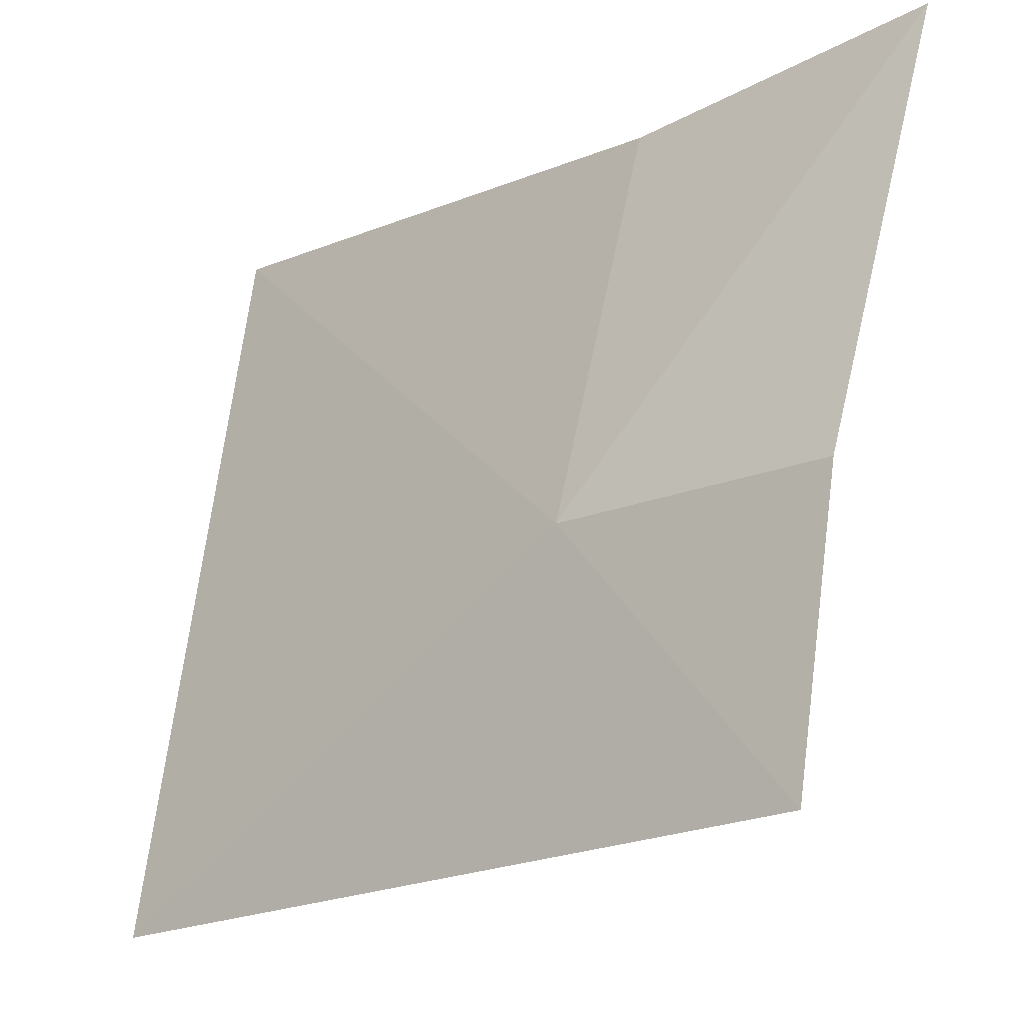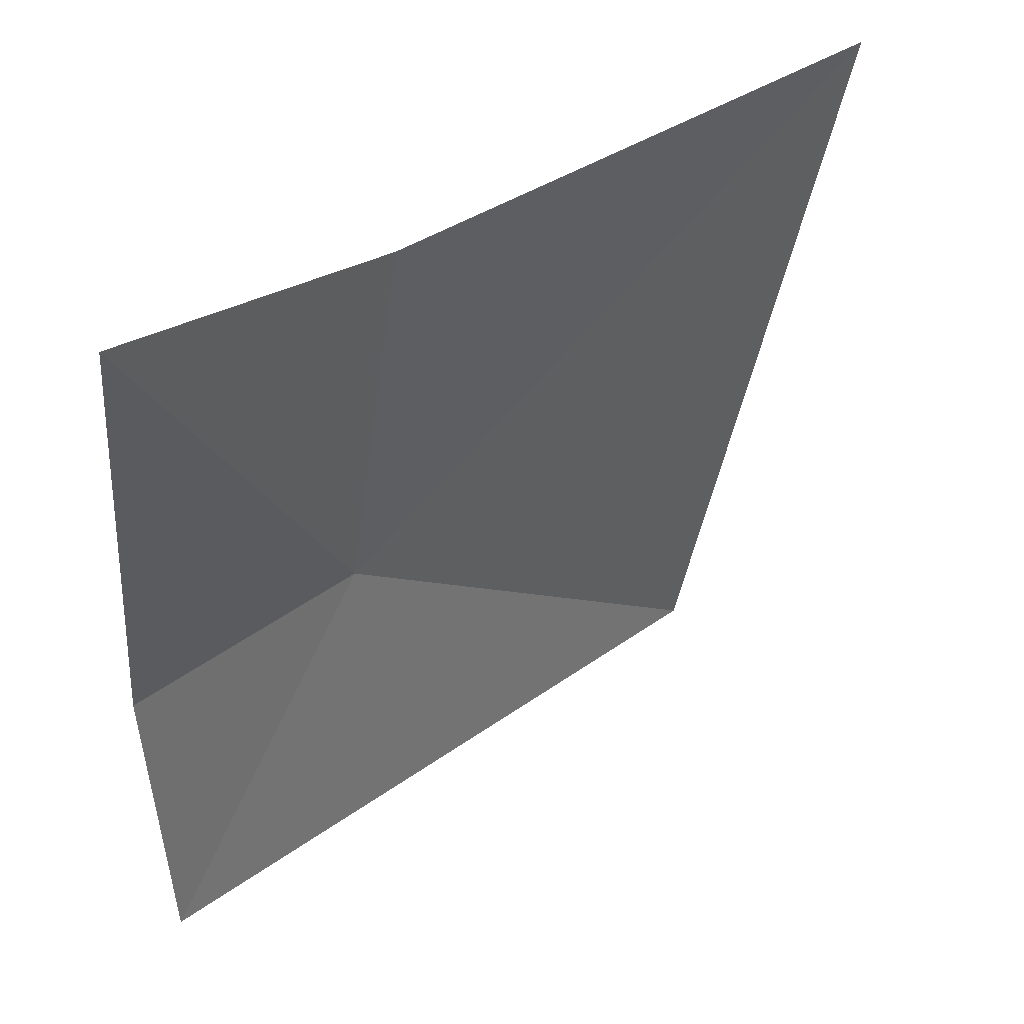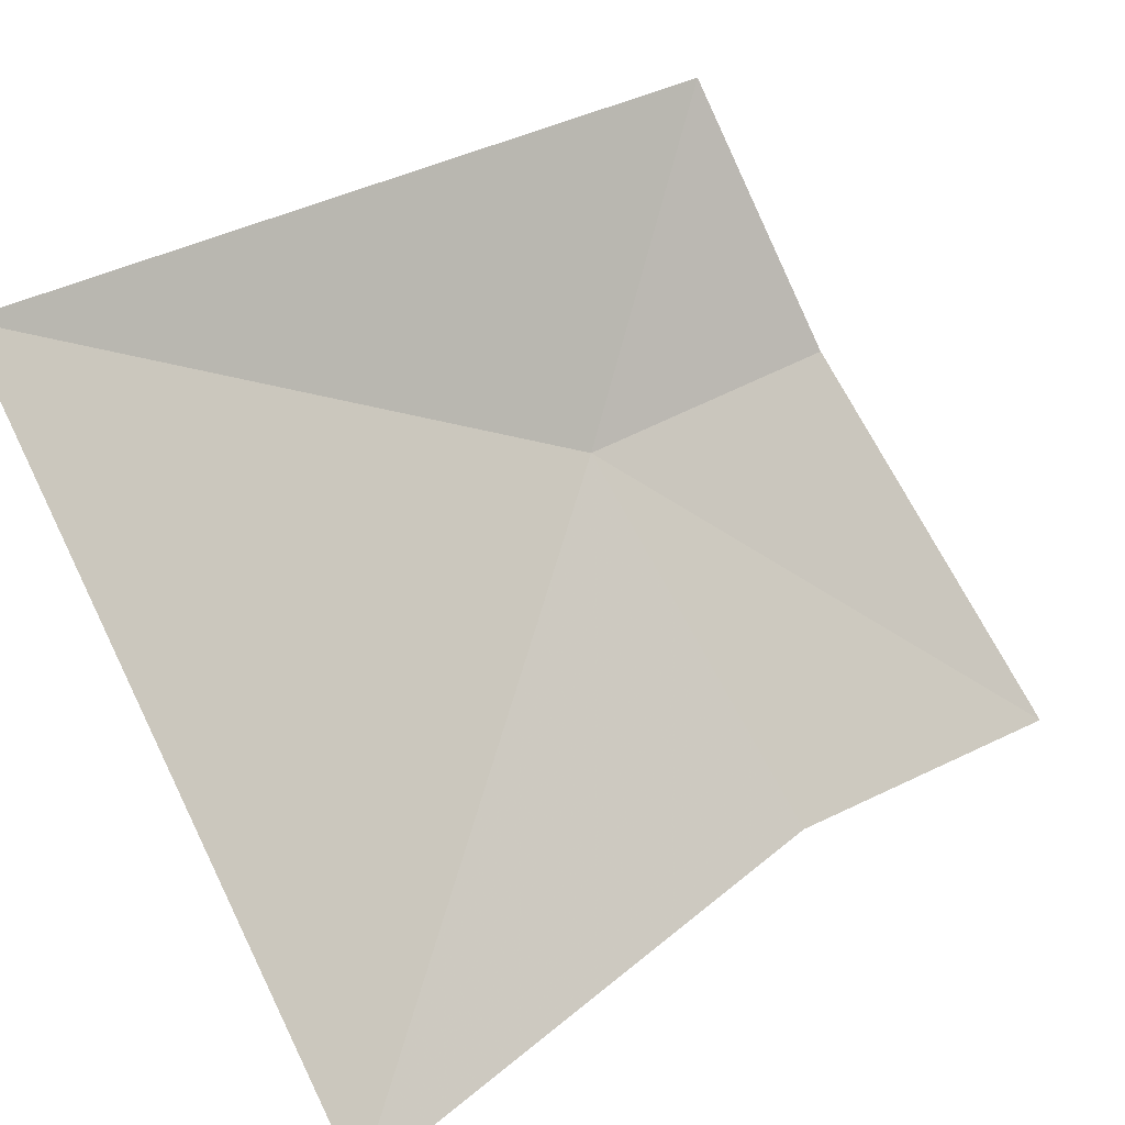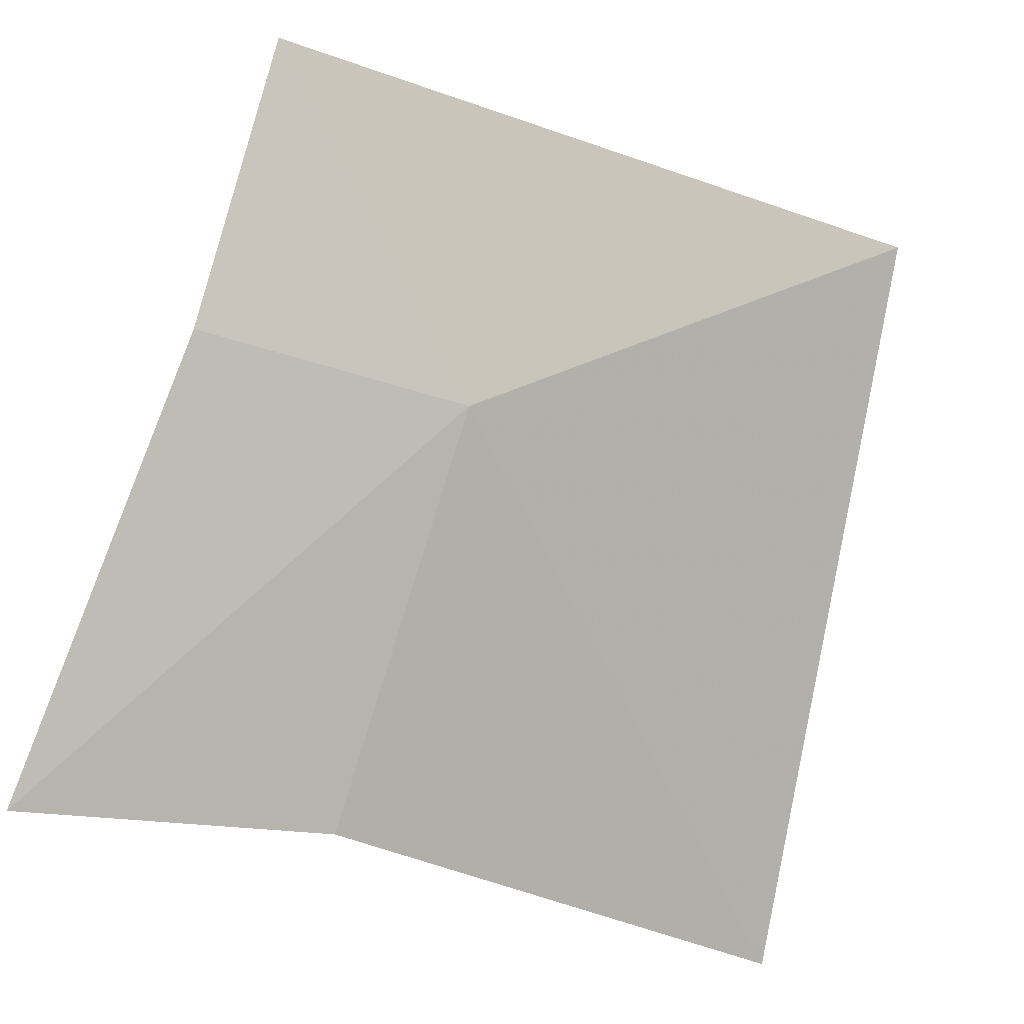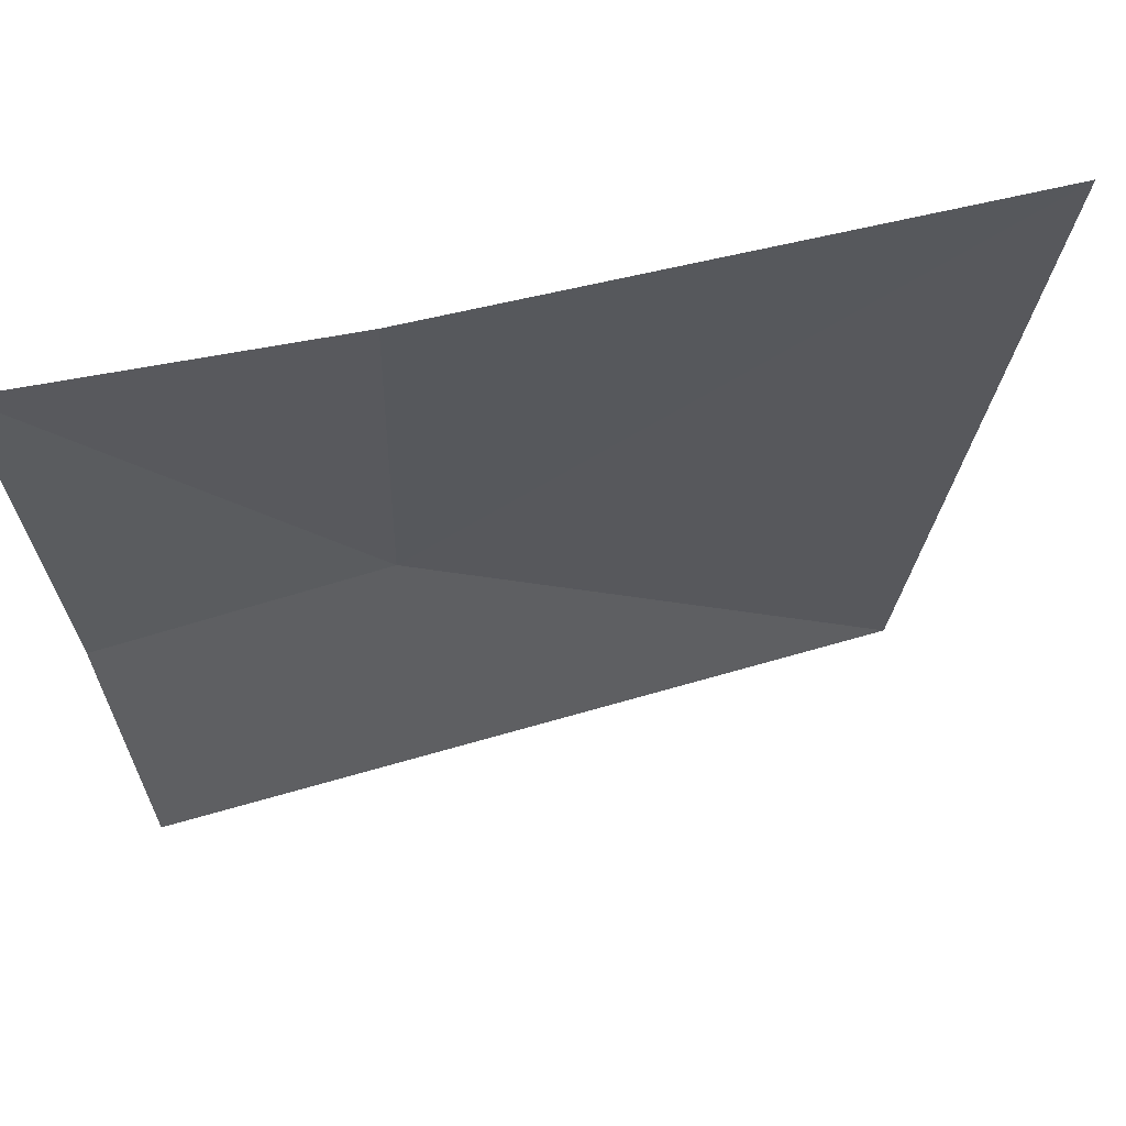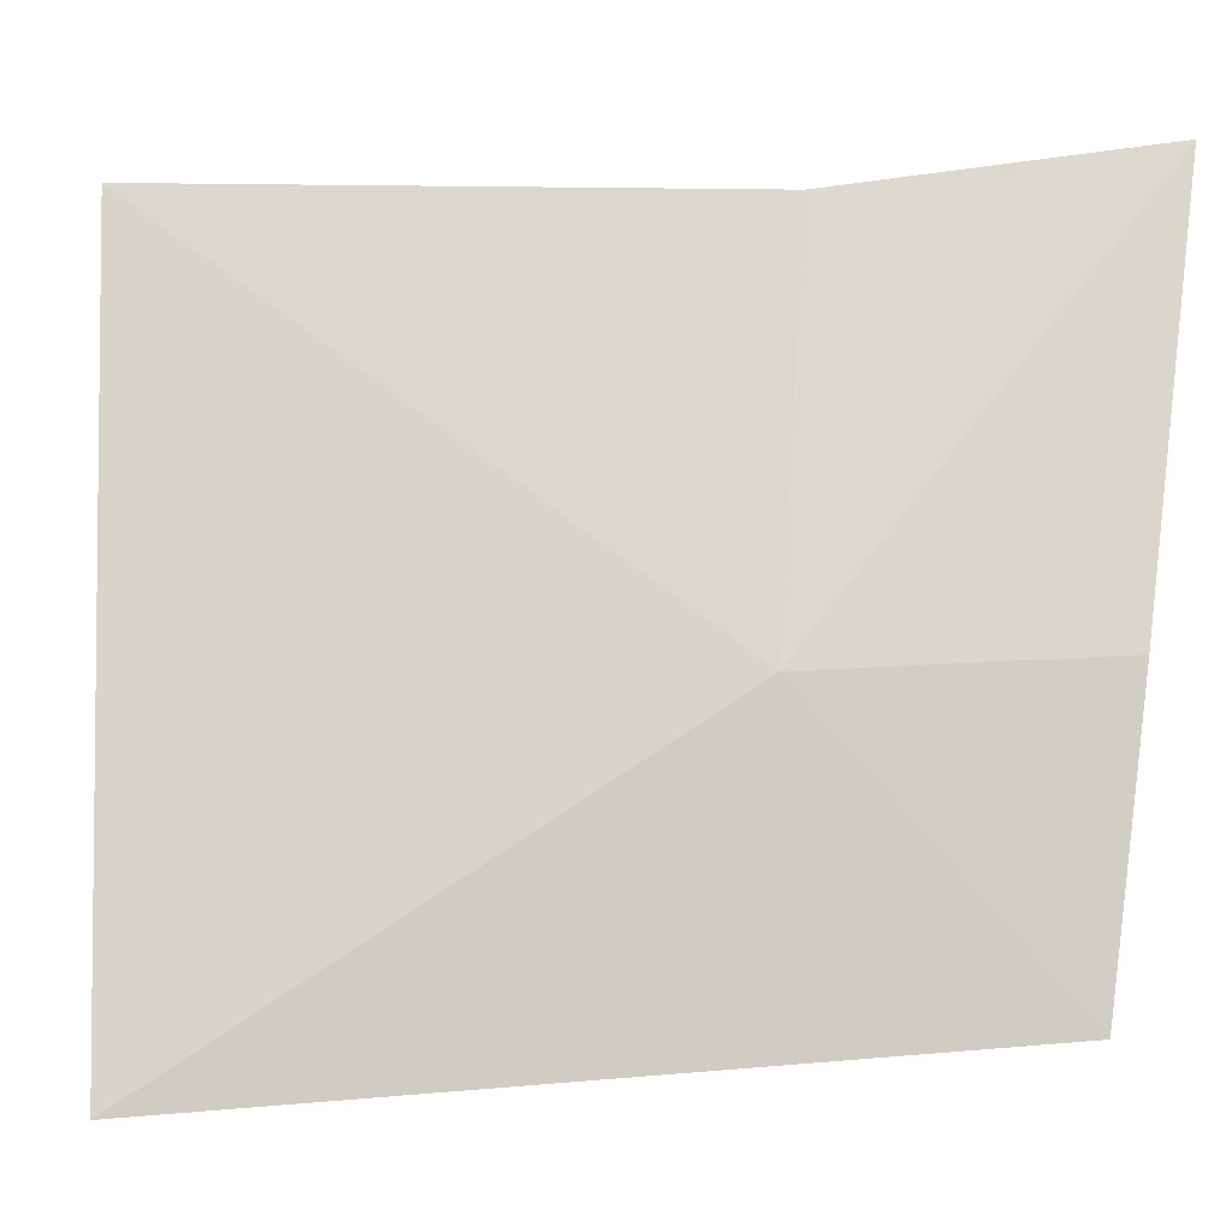
<metadata>
{"format":"obj","ext":"obj","renderer":"f3d","projection":"perspective","resolution":1024,"background":"white","views":[{"elev":-14.8,"azim":2.0,"up":"+Y"},{"elev":34.5,"azim":95.1,"up":"+Y"},{"elev":-73.2,"azim":18.3,"up":"+Z"},{"elev":71.8,"azim":-174.4,"up":"+Z"},{"elev":49.6,"azim":121.9,"up":"+Y"},{"elev":-4.8,"azim":-37.7,"up":"+Y"}]}
</metadata>
<code>
v 0.2649 -0.1159 -0.5147
v 0.2954 -0.1587 -0.4917
v 0.3007 -0.1138 -0.4896
v 0.316 -0.04867 -0.4945
v 0.2773 -0.05512 -0.5239
v 0.2001 -0.1677 -0.5611
v 0.2126 -0.05223 -0.585
f 1 3 2
f 1 4 3
f 1 5 4
f 1 2 6
f 1 7 5
f 1 6 7

</code>
